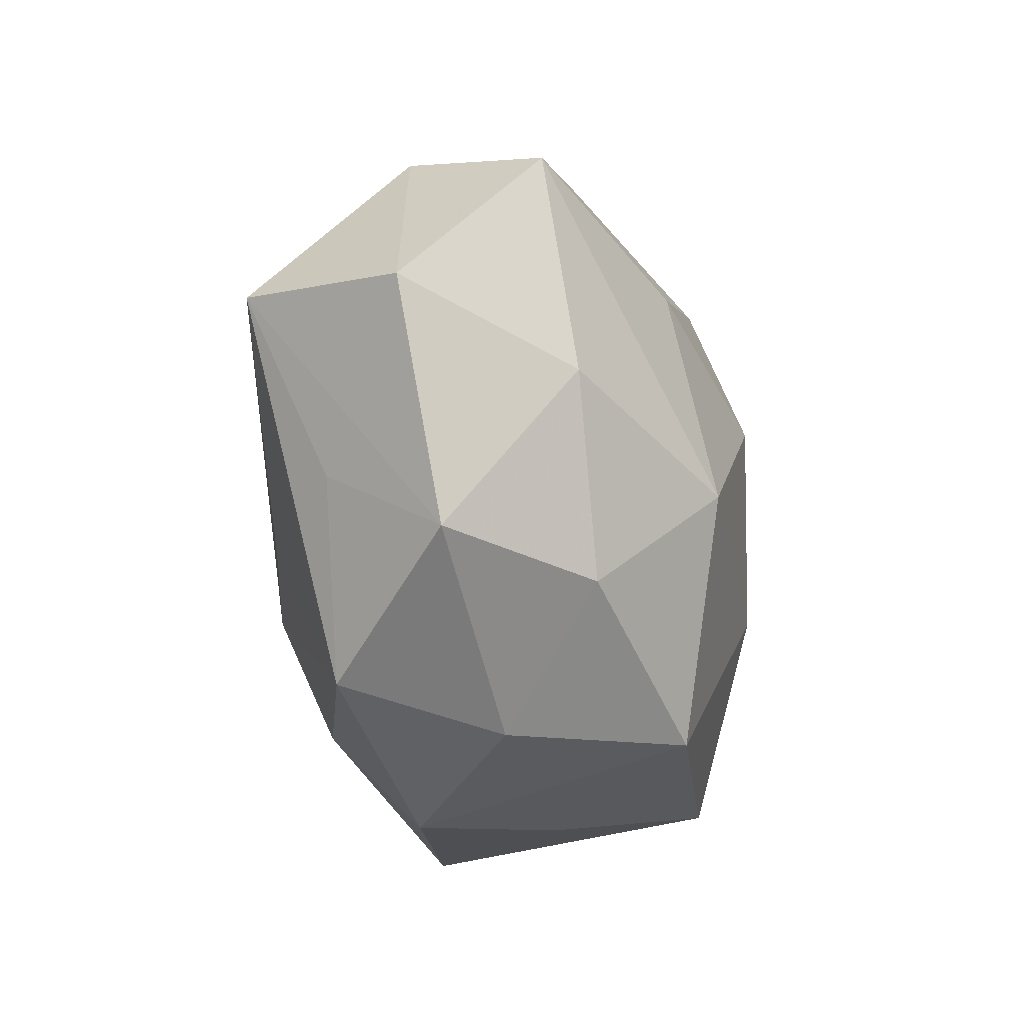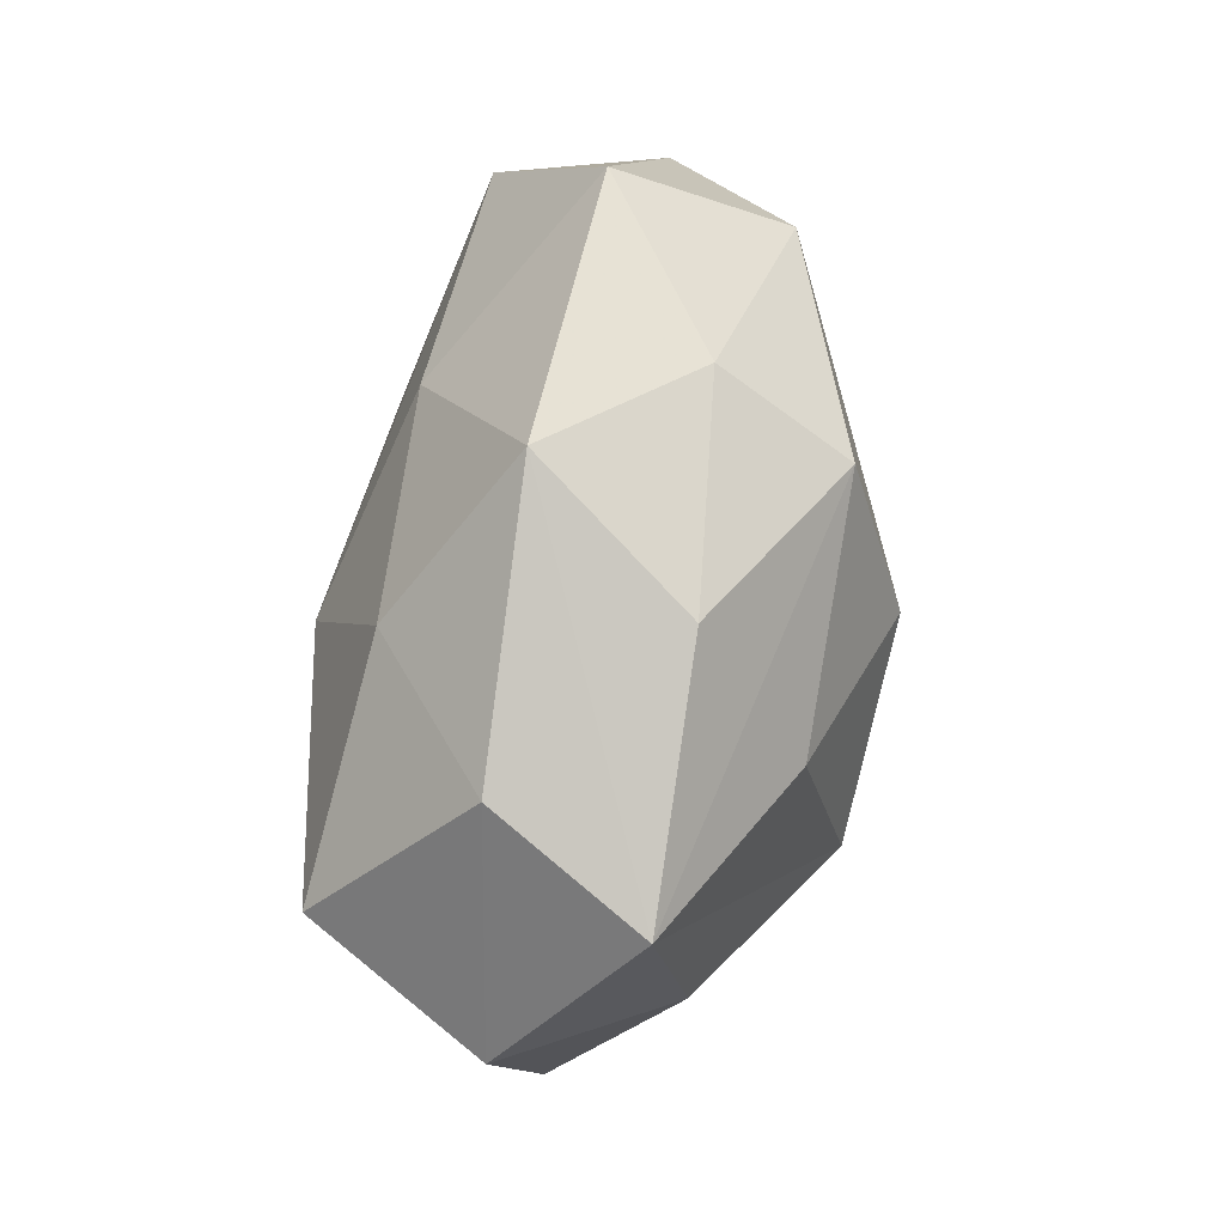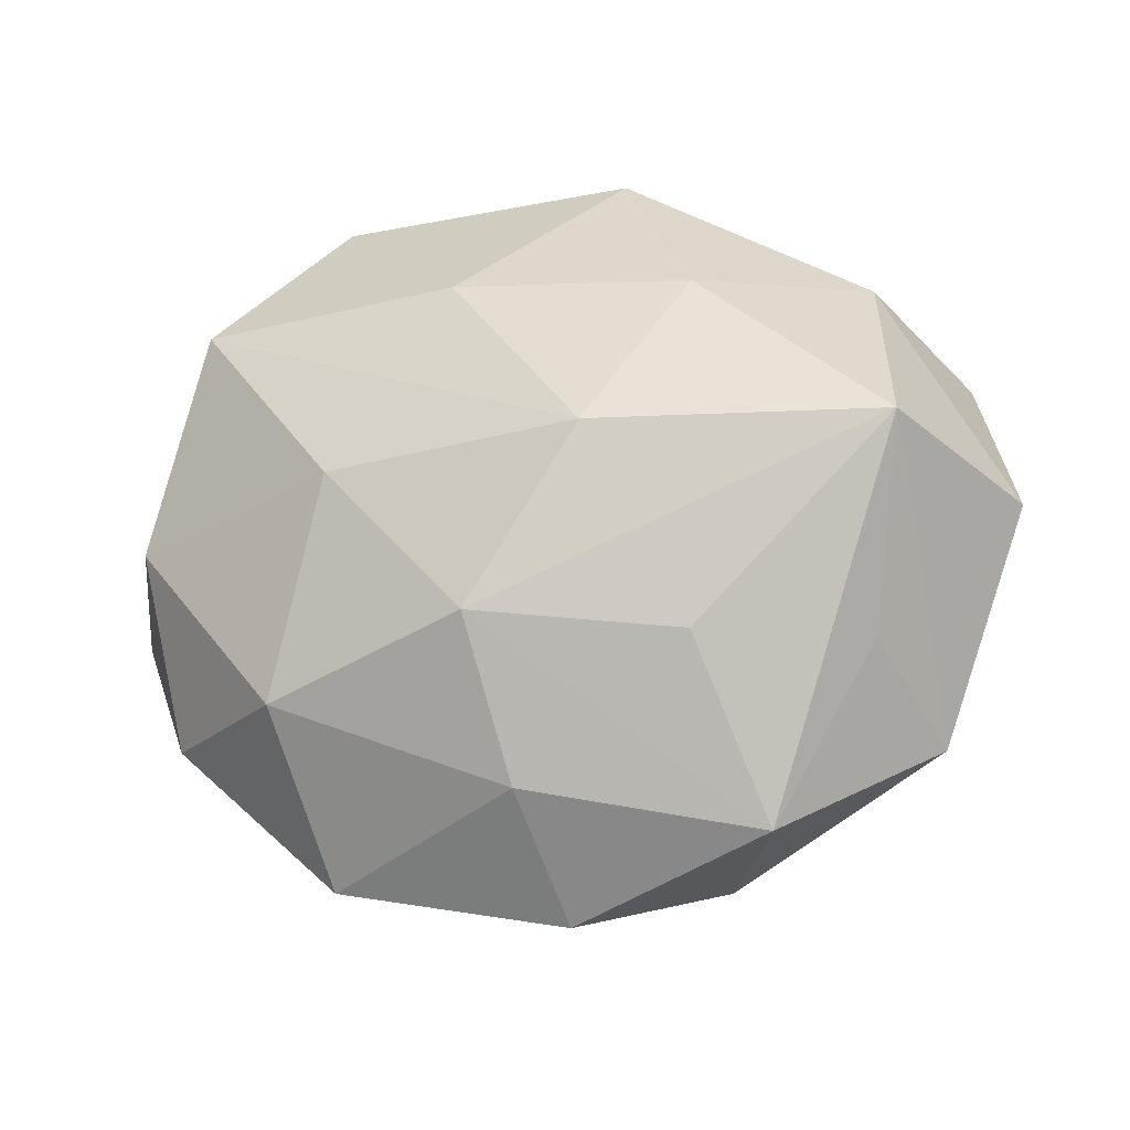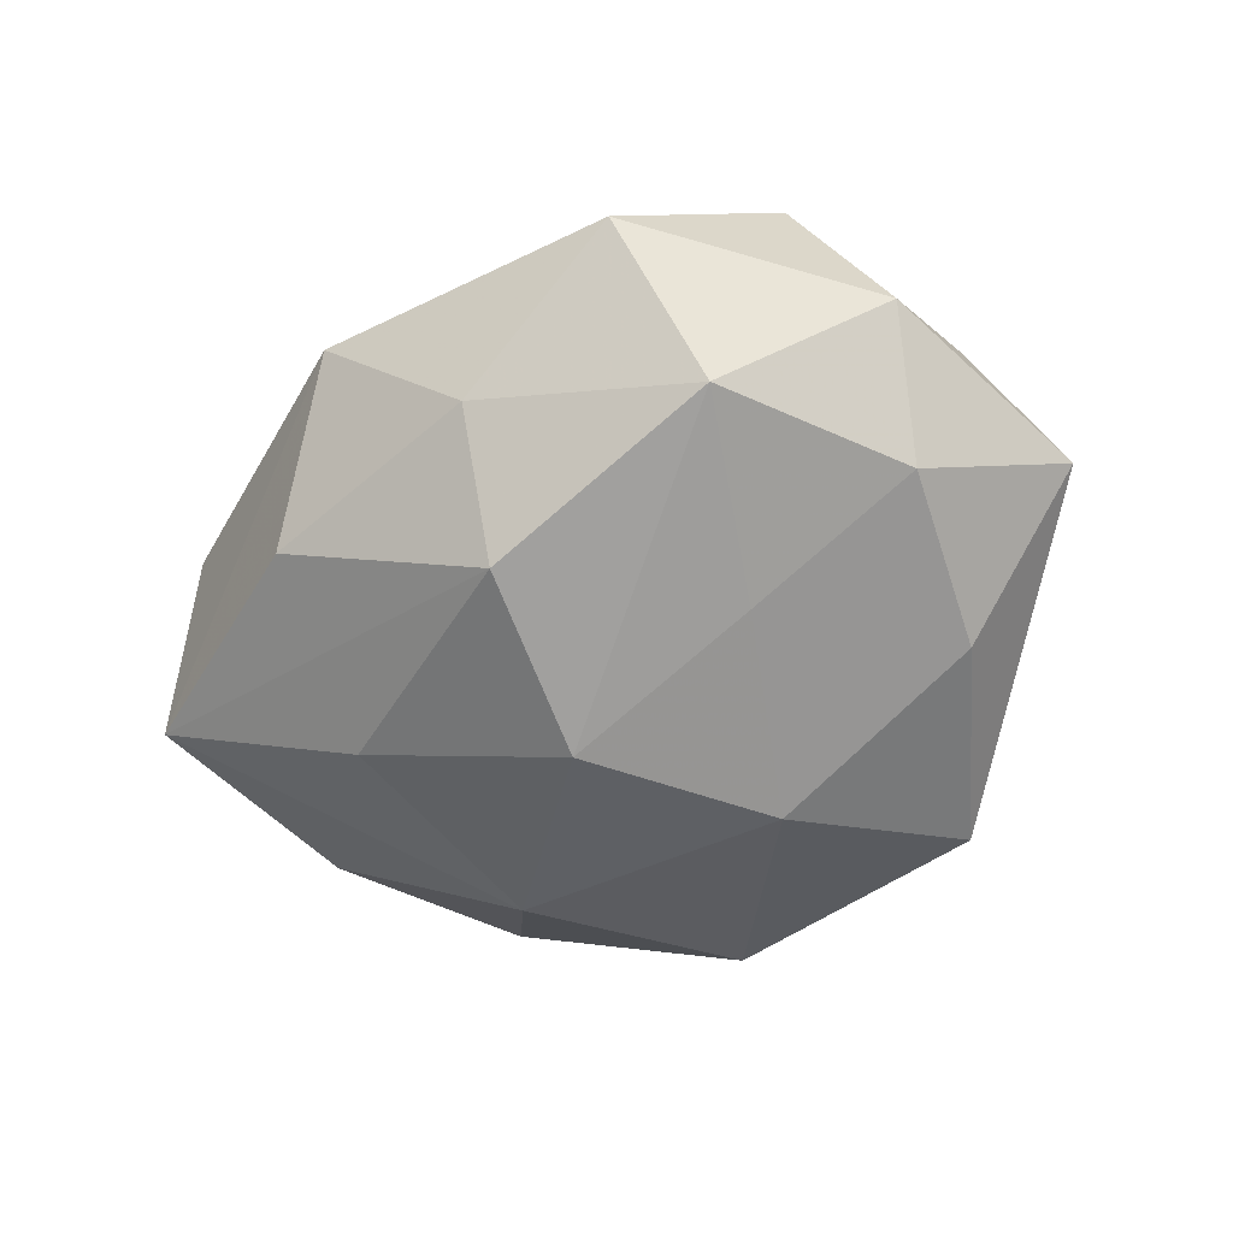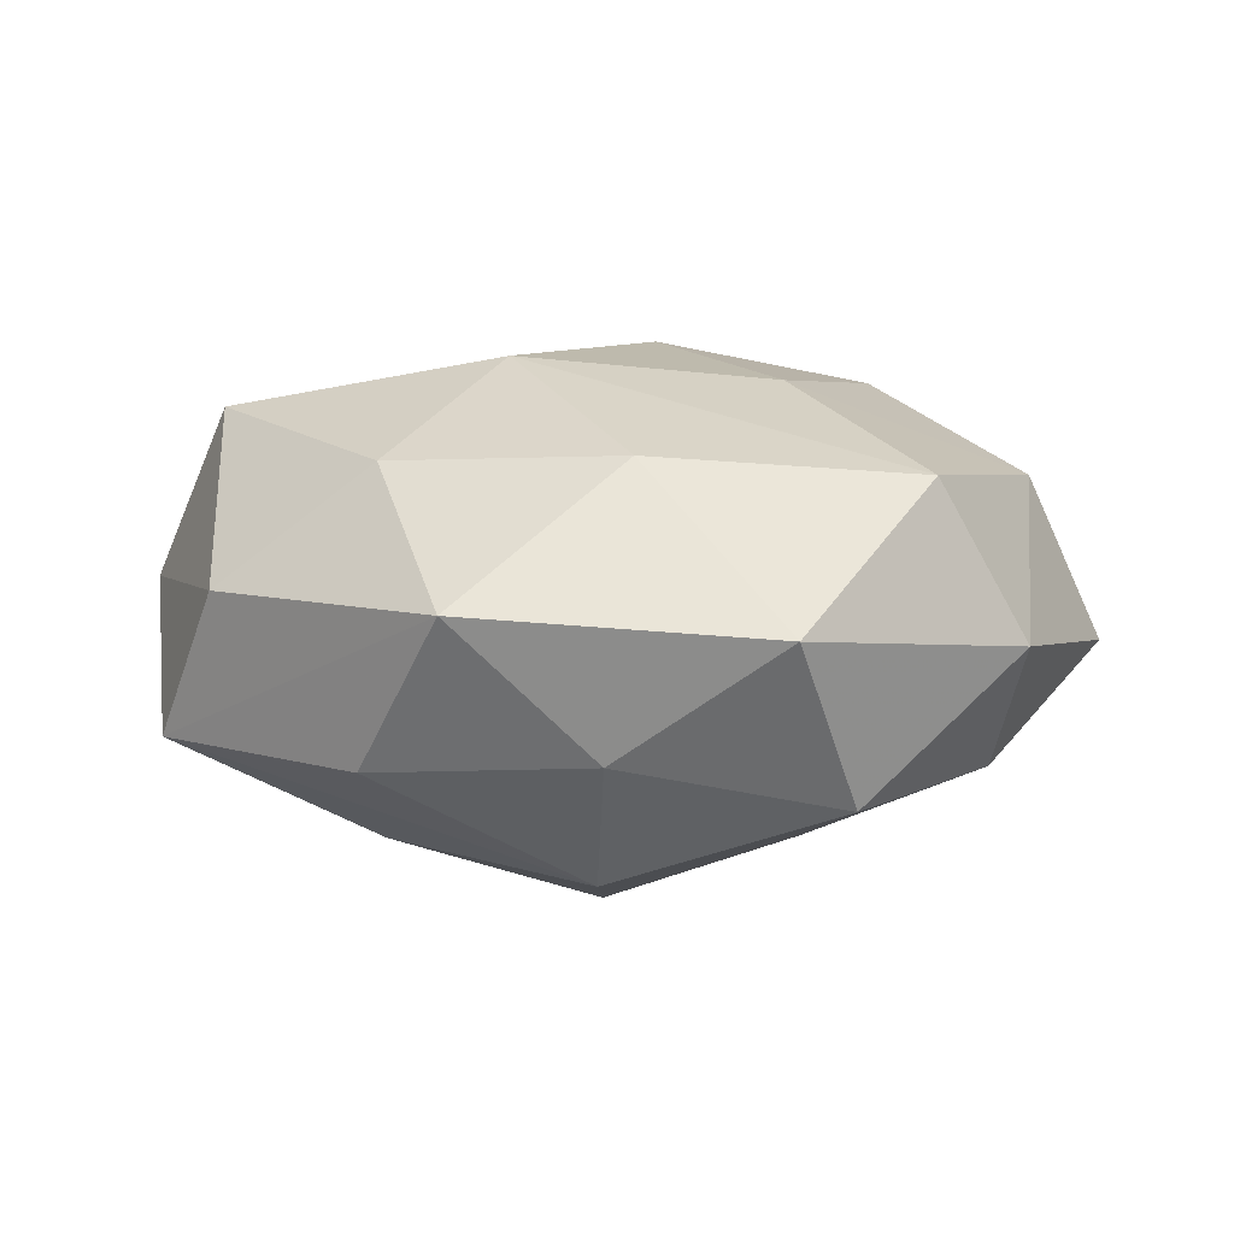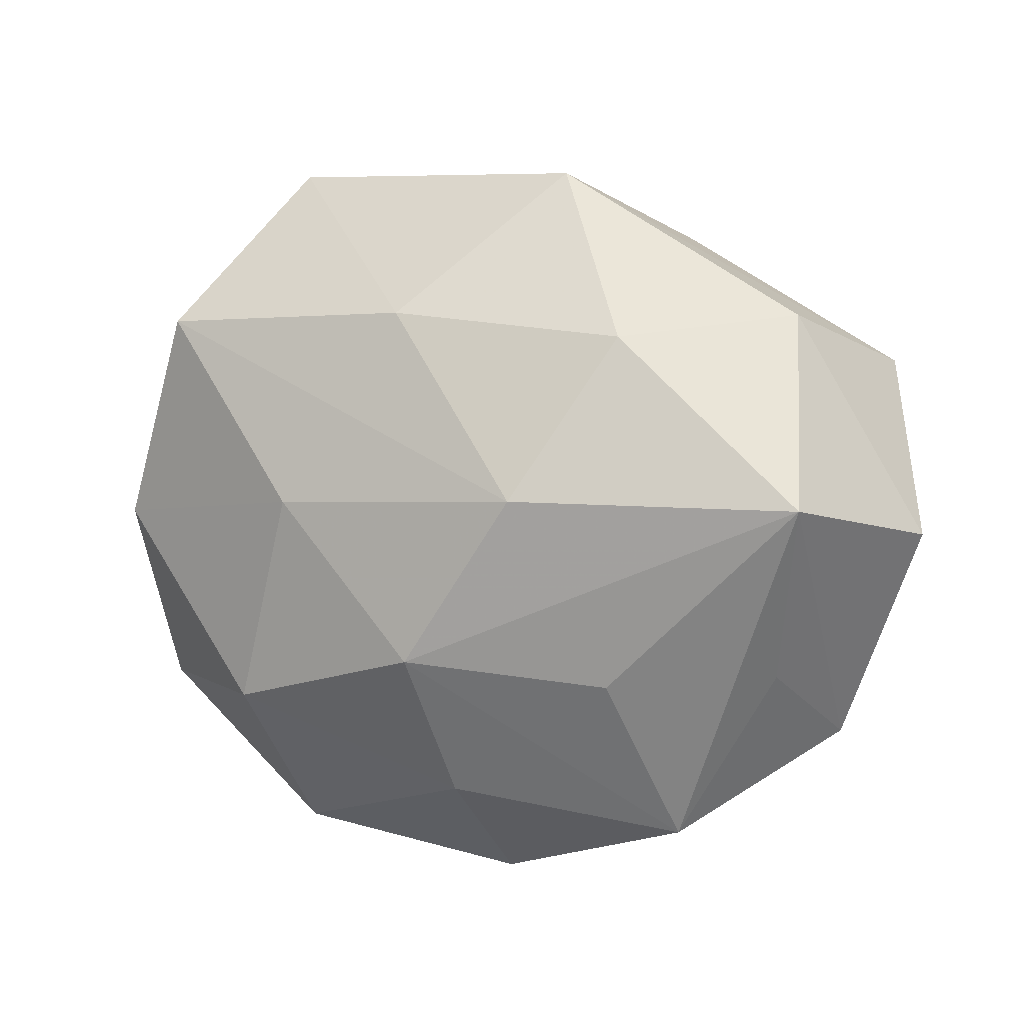
<metadata>
{"format":"obj","ext":"obj","renderer":"f3d","projection":"perspective","resolution":1024,"background":"white","views":[{"elev":-28.1,"azim":99.7,"up":"+Y"},{"elev":59.0,"azim":99.4,"up":"+Y"},{"elev":-15.3,"azim":16.8,"up":"+Y"},{"elev":-49.4,"azim":-147.9,"up":"+Z"},{"elev":8.7,"azim":-169.3,"up":"+Z"},{"elev":11.2,"azim":20.5,"up":"+Y"}]}
</metadata>
<code>
v 0.03178 0.005792 0.0167
v -0.0268 0.01873 0.0134
v 0.0286 -0.0102 0.009979
v 0.03005 -0.003079 -0.01108
v -0.01605 -0.02813 0.00888
v -0.001241 -0.008734 0.0216
v -0.01571 0.007336 -0.01654
v -0.03278 0.0005605 0.01181
v 0.02022 -0.02502 0.0106
v 0.02826 0.02042 0.00374
v 0.03932 0.001612 0.0021
v -0.01834 0.03131 0.002934
v -0.03063 -0.01566 0.007746
v 0.01385 -0.007063 -0.02077
v 0.008001 0.00581 0.02106
v 0.01409 -0.02784 -0.002327
v -0.004725 0.02047 0.01462
v -0.02688 -0.007135 -0.01363
v 0.0003696 0.00649 -0.02264
v -0.03043 0.007854 -0.01023
v 0.004345 -0.02581 -0.01638
v 0.03432 0.01521 -0.008854
v -0.0336 0.01512 0.00044
v -0.03861 -0.004116 -0.00195
v 0.01565 -0.01044 0.01753
v -0.01368 0.004005 0.01926
v 0.007223 0.03217 0.004149
v -0.02172 0.02307 -0.01083
v 0.00314 -0.03136 0.007071
v 0.02167 -0.01815 -0.0112
v -0.01861 -0.01432 0.01795
v -0.01795 -0.02414 -0.01532
v 0.001049 -0.0216 0.01572
v 0.03213 -0.01746 -0.0003677
v -0.004071 0.02889 -0.007042
v -0.00907 -0.008567 -0.02139
v 0.01521 0.02563 -0.008857
v -0.006733 -0.02868 -0.003332
v 0.01521 0.01912 0.01378
v 0.01709 0.01126 -0.01728
v -0.002158 0.02164 -0.01772
f 1 34 11
f 22 11 4
f 4 11 34
f 22 27 10
f 10 11 22
f 1 11 10
f 37 27 22
f 8 2 23
f 23 2 12
f 30 4 34
f 3 34 1
f 1 9 3
f 3 9 34
f 34 9 16
f 21 30 16
f 16 30 34
f 26 2 8
f 26 15 2
f 1 15 6
f 15 26 6
f 2 15 17
f 17 27 12
f 12 2 17
f 8 23 24
f 32 36 21
f 18 36 32
f 32 24 18
f 21 36 14
f 14 30 21
f 4 30 14
f 14 40 22
f 22 4 14
f 22 40 41
f 41 37 22
f 25 9 1
f 1 6 25
f 25 6 9
f 39 15 1
f 39 17 15
f 27 17 39
f 1 10 39
f 39 10 27
f 18 24 20
f 20 24 23
f 20 36 18
f 12 27 35
f 27 37 35
f 37 41 35
f 29 16 9
f 21 16 29
f 31 26 8
f 31 6 26
f 19 14 36
f 40 14 19
f 19 41 40
f 38 32 21
f 21 29 38
f 38 5 32
f 38 29 5
f 13 31 8
f 5 31 13
f 8 24 13
f 24 32 13
f 32 5 13
f 5 29 33
f 33 31 5
f 6 31 33
f 9 6 33
f 33 29 9
f 41 19 28
f 12 35 28
f 28 35 41
f 28 23 12
f 28 20 23
f 20 28 7
f 7 28 19
f 36 20 7
f 7 19 36

</code>
